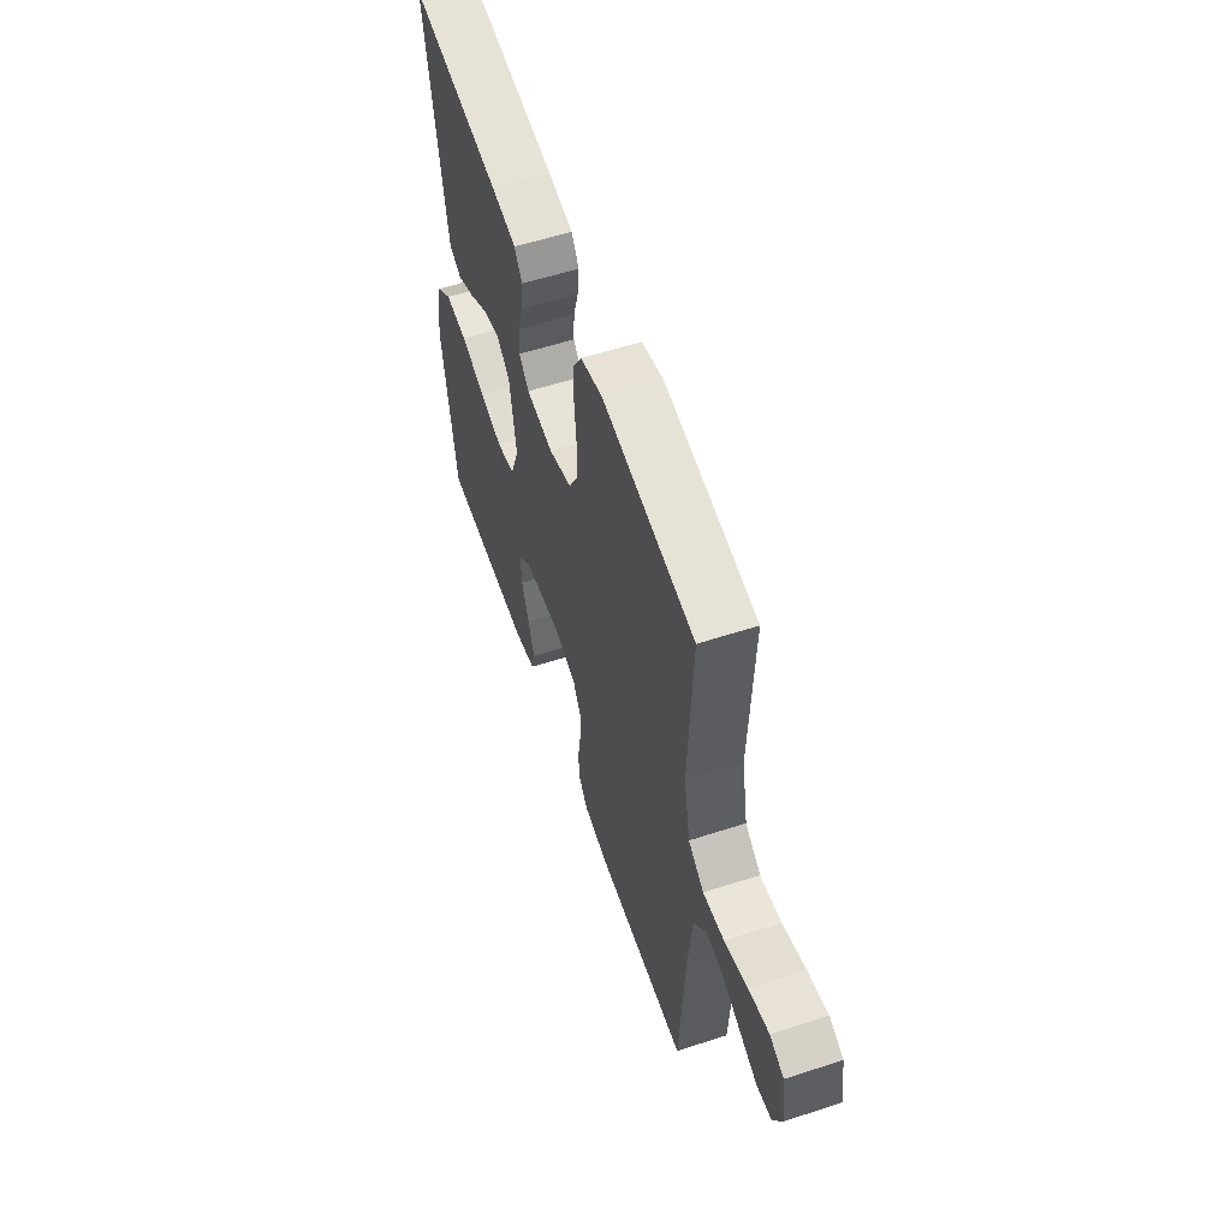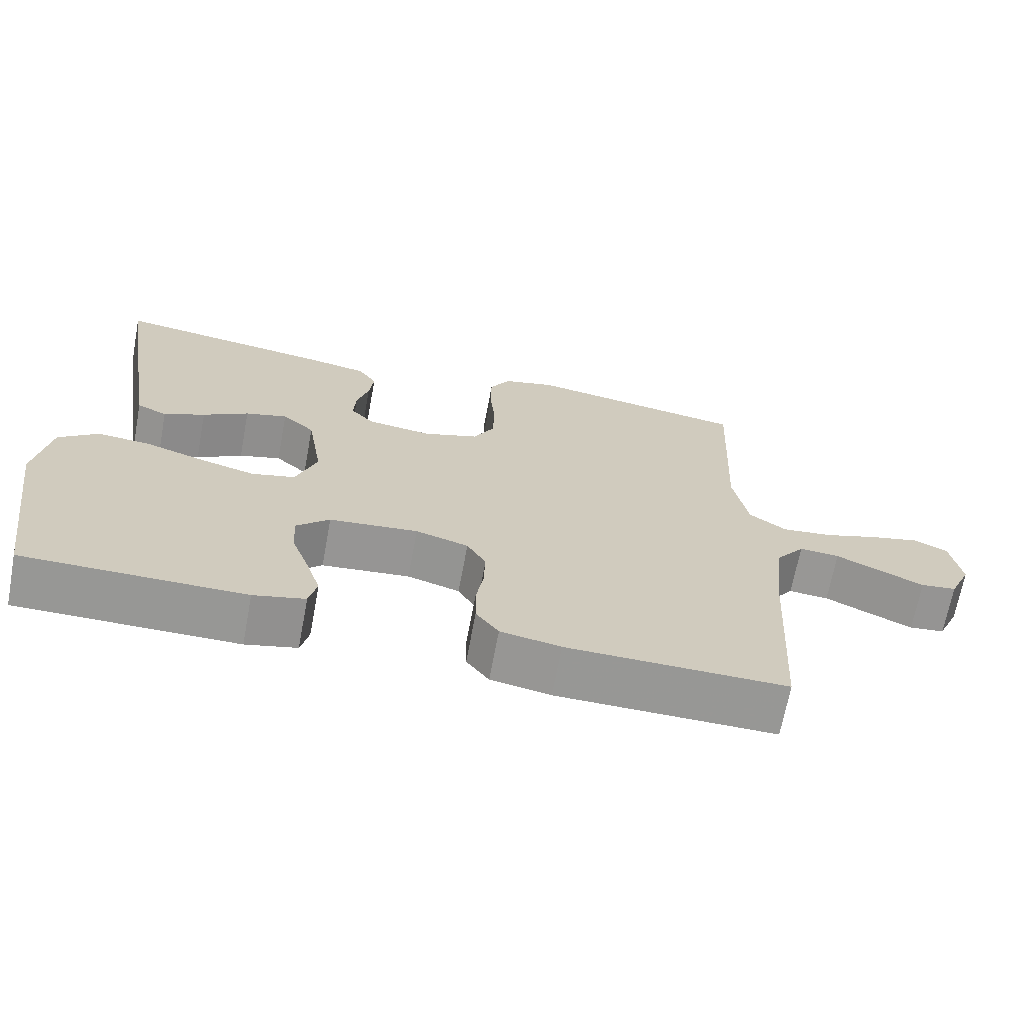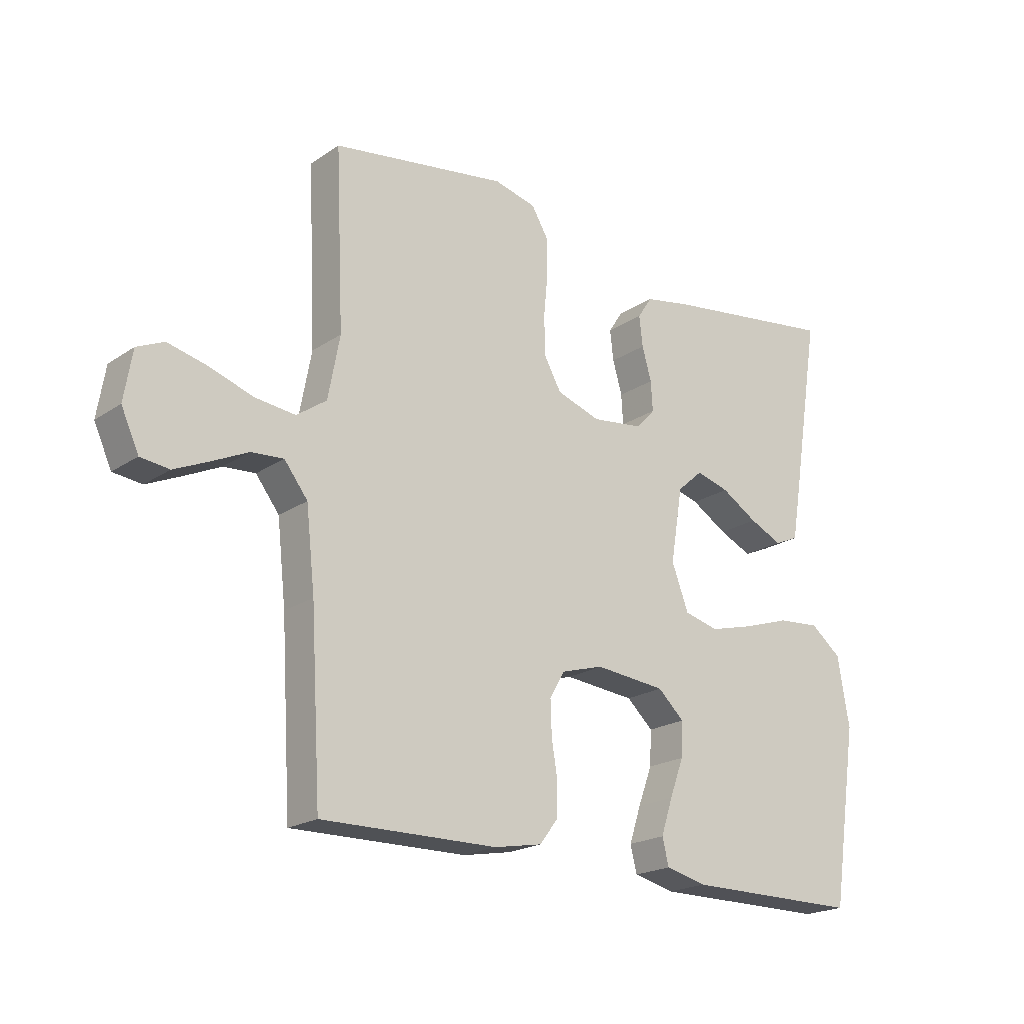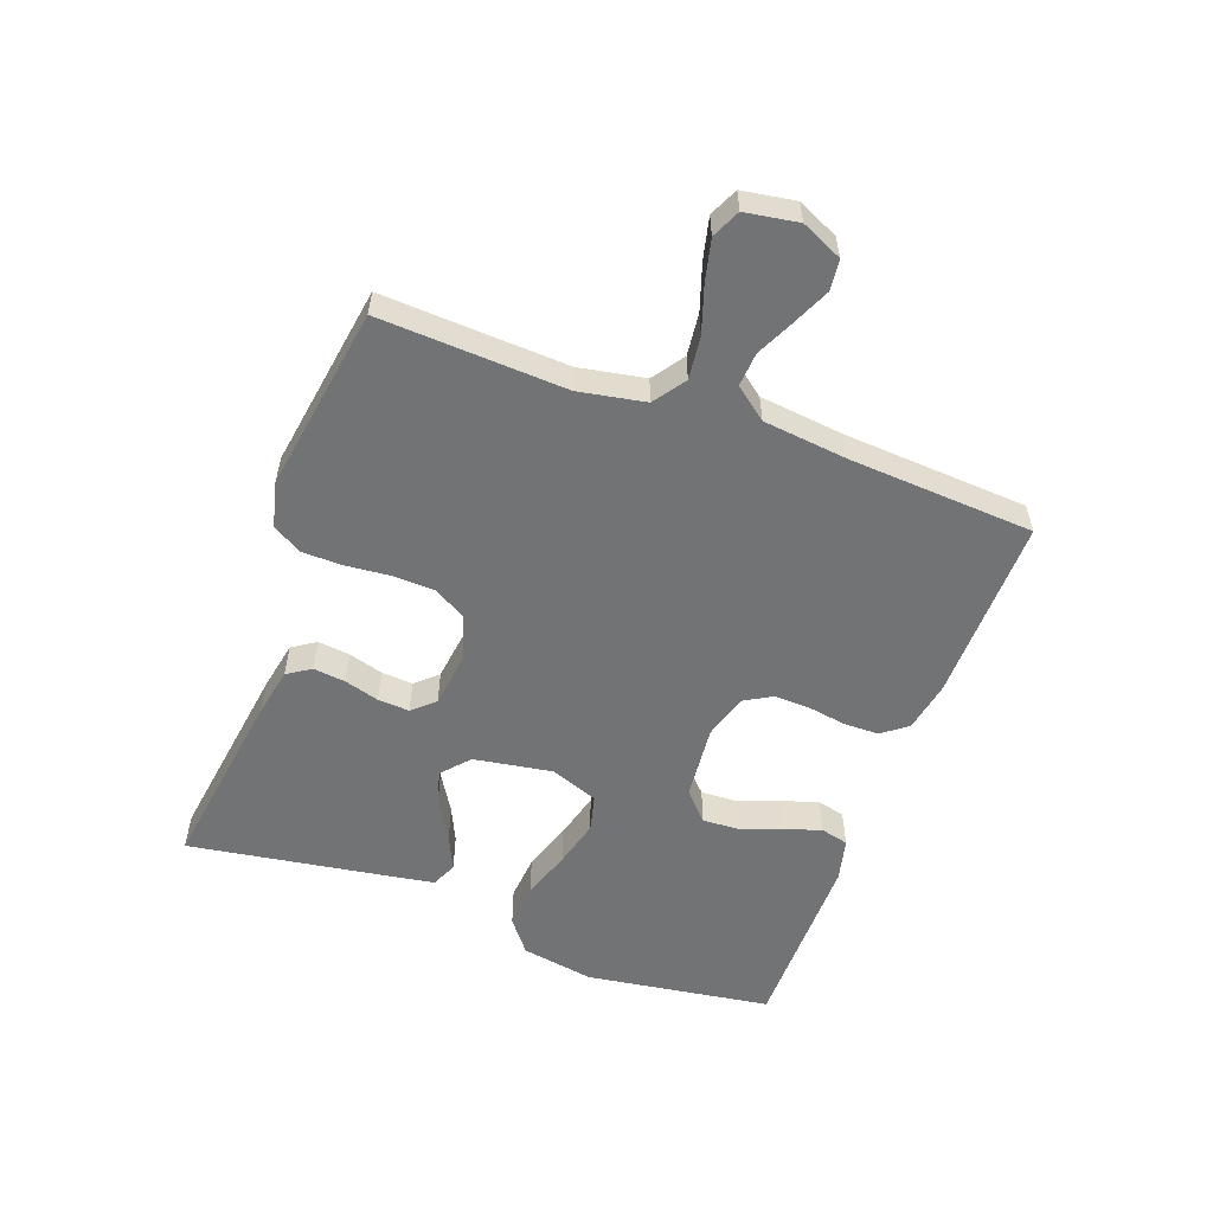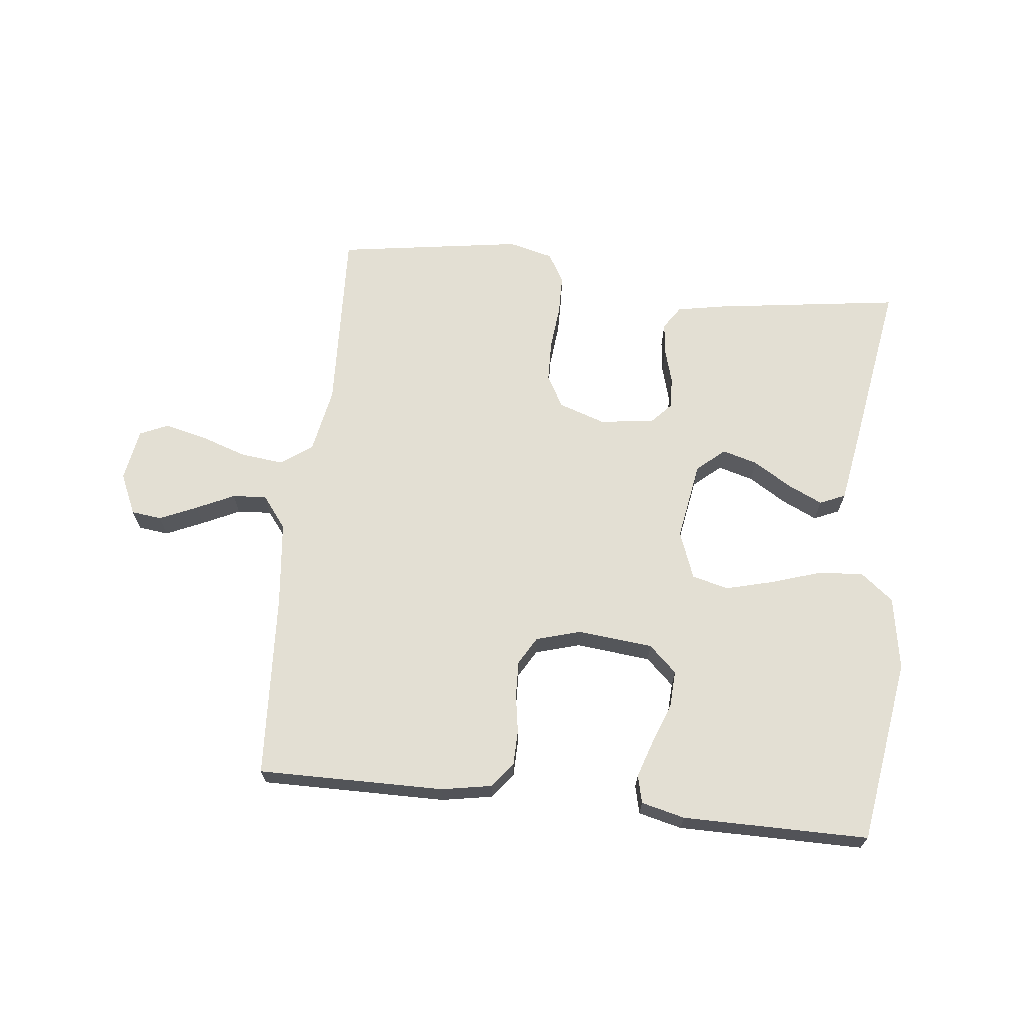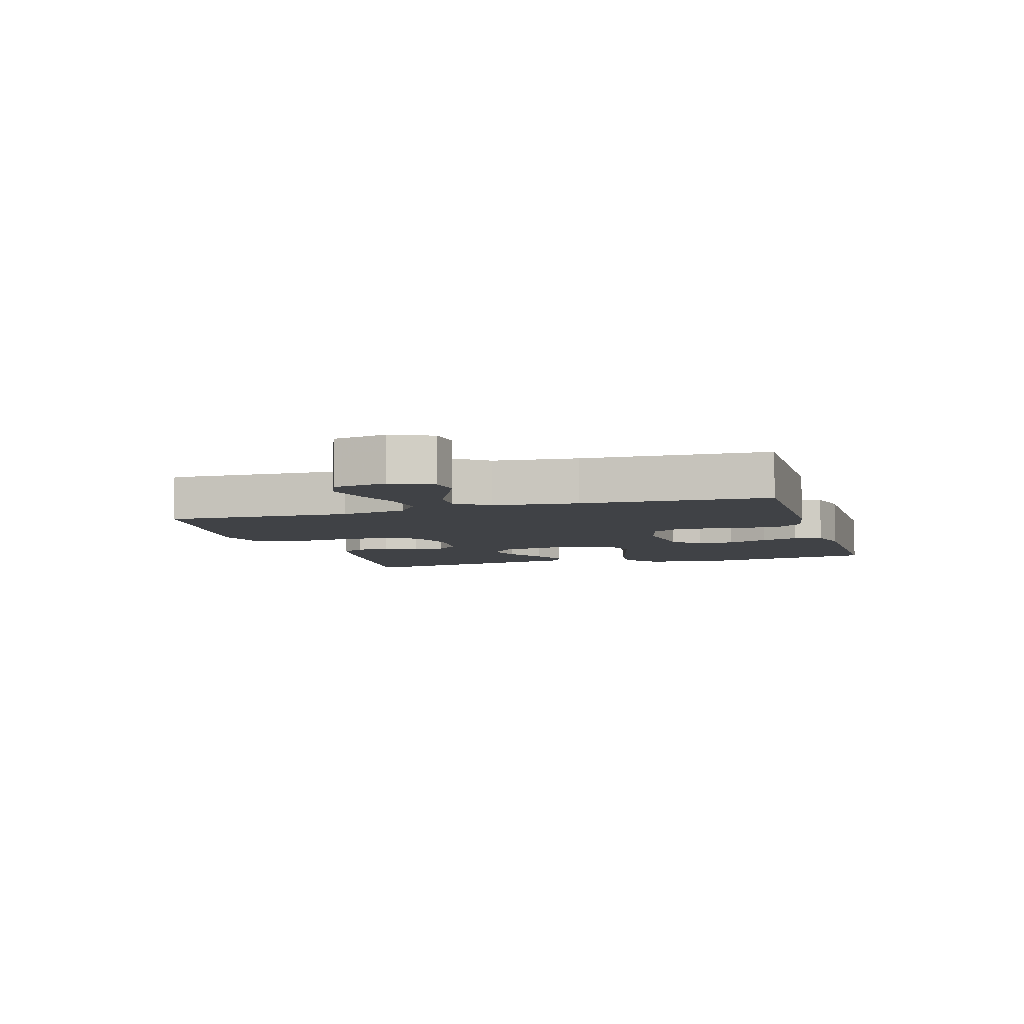
<metadata>
{"format":"obj","ext":"obj","renderer":"f3d","projection":"perspective","resolution":1024,"background":"white","views":[{"elev":56.5,"azim":71.2,"up":"+Z"},{"elev":-68.1,"azim":-10.6,"up":"+Z"},{"elev":-20.4,"azim":140.4,"up":"+Z"},{"elev":-55.7,"azim":69.7,"up":"+Y"},{"elev":67.0,"azim":-173.6,"up":"+Y"},{"elev":-6.5,"azim":107.0,"up":"+Y"}]}
</metadata>
<code>
v -0.5 0.07 -0.5
v -0.545 0.07 -0.2
v -0.525 0.07 -0.082
v -0.472 0.07 -0.04
v -0.399 0.07 -0.046
v -0.319 0.07 -0.072
v -0.243 0.07 -0.092
v -0.184 0.07 -0.077
v -0.155 0.07 0
v -0.176 0.07 0.127
v -0.22 0.07 0.166
v -0.277 0.07 0.15
v -0.339 0.07 0.112
v -0.395 0.07 0.086
v -0.436 0.07 0.104
v -0.452 0.07 0.2
v -0.5 0.07 0.5
v -0.2 0.07 0.458
v -0.12 0.07 0.443
v -0.095 0.07 0.405
v -0.101 0.07 0.353
v -0.117 0.07 0.297
v -0.12 0.07 0.246
v -0.088 0.07 0.211
v 0 0.07 0.2
v 0.075 0.07 0.225
v 0.104 0.07 0.277
v 0.106 0.07 0.344
v 0.099 0.07 0.416
v 0.1 0.07 0.481
v 0.128 0.07 0.528
v 0.2 0.07 0.546
v 0.5 0.07 0.5
v 0.486 0.07 0.2
v 0.506 0.07 0.093
v 0.557 0.07 0.057
v 0.626 0.07 0.065
v 0.701 0.07 0.09
v 0.768 0.07 0.106
v 0.814 0.07 0.085
v 0.828 0.07 0
v 0.798 0.07 -0.066
v 0.749 0.07 -0.072
v 0.689 0.07 -0.045
v 0.628 0.07 -0.016
v 0.573 0.07 -0.012
v 0.533 0.07 -0.064
v 0.518 0.07 -0.2
v 0.5 0.07 -0.5
v 0.2 0.07 -0.497
v 0.118 0.07 -0.482
v 0.087 0.07 -0.441
v 0.086 0.07 -0.385
v 0.096 0.07 -0.323
v 0.098 0.07 -0.265
v 0.072 0.07 -0.22
v 0 0.07 -0.199
v -0.121 0.07 -0.211
v -0.166 0.07 -0.253
v -0.163 0.07 -0.312
v -0.139 0.07 -0.377
v -0.119 0.07 -0.438
v -0.13 0.07 -0.483
v -0.2 0.07 -0.5
v -0.5 0 -0.5
v -0.545 0 -0.2
v -0.525 0 -0.082
v -0.472 0 -0.04
v -0.399 0 -0.046
v -0.319 0 -0.072
v -0.243 0 -0.092
v -0.184 0 -0.077
v -0.155 0 0
v -0.176 0 0.127
v -0.22 0 0.166
v -0.277 0 0.15
v -0.339 0 0.112
v -0.395 0 0.086
v -0.436 0 0.104
v -0.452 0 0.2
v -0.5 0 0.5
v -0.2 0 0.458
v -0.12 0 0.443
v -0.095 0 0.405
v -0.101 0 0.353
v -0.117 0 0.297
v -0.12 0 0.246
v -0.088 0 0.211
v 0 0 0.2
v 0.075 0 0.225
v 0.104 0 0.277
v 0.106 0 0.344
v 0.099 0 0.416
v 0.1 0 0.481
v 0.128 0 0.528
v 0.2 0 0.546
v 0.5 0 0.5
v 0.486 0 0.2
v 0.506 0 0.093
v 0.557 0 0.057
v 0.626 0 0.065
v 0.701 0 0.09
v 0.768 0 0.106
v 0.814 0 0.085
v 0.828 0 0
v 0.798 0 -0.066
v 0.749 0 -0.072
v 0.689 0 -0.045
v 0.628 0 -0.016
v 0.573 0 -0.012
v 0.533 0 -0.064
v 0.518 0 -0.2
v 0.5 0 -0.5
v 0.2 0 -0.497
v 0.118 0 -0.482
v 0.087 0 -0.441
v 0.086 0 -0.385
v 0.096 0 -0.323
v 0.098 0 -0.265
v 0.072 0 -0.22
v 0 0 -0.199
v -0.121 0 -0.211
v -0.166 0 -0.253
v -0.163 0 -0.312
v -0.139 0 -0.377
v -0.119 0 -0.438
v -0.13 0 -0.483
v -0.2 0 -0.5
f 60 61 62 63
f 60 63 64 1
f 51 52 53 54
f 51 54 55
f 48 49 50 51
f 47 48 51 55
f 46 47 55 56
f 42 43 44 45
f 40 41 42 45
f 40 45 46
f 37 38 39 40
f 36 37 40 46
f 35 36 46 56
f 31 32 33 34
f 28 29 30 31
f 27 28 31 34
f 26 27 34 35
f 19 20 21 22
f 19 22 23
f 18 19 23
f 17 18 23
f 16 17 23 24
f 12 13 14 15
f 12 15 16 24
f 3 4 5 6
f 3 6 7
f 2 3 7
f 59 60 1 2
f 58 59 2 7
f 57 58 7 8
f 56 57 8 9
f 25 26 35 56
f 25 56 9 10
f 24 25 10 11
f 11 12 24
f 127 126 125 124
f 65 128 127 124
f 118 117 116 115
f 119 118 115
f 115 114 113 112
f 119 115 112 111
f 120 119 111 110
f 109 108 107 106
f 109 106 105 104
f 110 109 104
f 104 103 102 101
f 110 104 101 100
f 120 110 100 99
f 98 97 96 95
f 95 94 93 92
f 98 95 92 91
f 99 98 91 90
f 86 85 84 83
f 87 86 83
f 87 83 82
f 87 82 81
f 88 87 81 80
f 79 78 77 76
f 88 80 79 76
f 70 69 68 67
f 71 70 67
f 71 67 66
f 66 65 124 123
f 71 66 123 122
f 72 71 122 121
f 73 72 121 120
f 120 99 90 89
f 74 73 120 89
f 75 74 89 88
f 88 76 75
f 1 65 66 2
f 2 66 67 3
f 3 67 68 4
f 4 68 69 5
f 5 69 70 6
f 6 70 71 7
f 7 71 72 8
f 8 72 73 9
f 9 73 74 10
f 10 74 75 11
f 11 75 76 12
f 12 76 77 13
f 13 77 78 14
f 14 78 79 15
f 15 79 80 16
f 16 80 81 17
f 17 81 82 18
f 18 82 83 19
f 19 83 84 20
f 20 84 85 21
f 21 85 86 22
f 22 86 87 23
f 23 87 88 24
f 24 88 89 25
f 25 89 90 26
f 26 90 91 27
f 27 91 92 28
f 28 92 93 29
f 29 93 94 30
f 30 94 95 31
f 31 95 96 32
f 32 96 97 33
f 33 97 98 34
f 34 98 99 35
f 35 99 100 36
f 36 100 101 37
f 37 101 102 38
f 38 102 103 39
f 39 103 104 40
f 40 104 105 41
f 41 105 106 42
f 42 106 107 43
f 43 107 108 44
f 44 108 109 45
f 45 109 110 46
f 46 110 111 47
f 47 111 112 48
f 48 112 113 49
f 49 113 114 50
f 50 114 115 51
f 51 115 116 52
f 52 116 117 53
f 53 117 118 54
f 54 118 119 55
f 55 119 120 56
f 56 120 121 57
f 57 121 122 58
f 58 122 123 59
f 59 123 124 60
f 60 124 125 61
f 61 125 126 62
f 62 126 127 63
f 63 127 128 64
f 64 128 65 1

</code>
